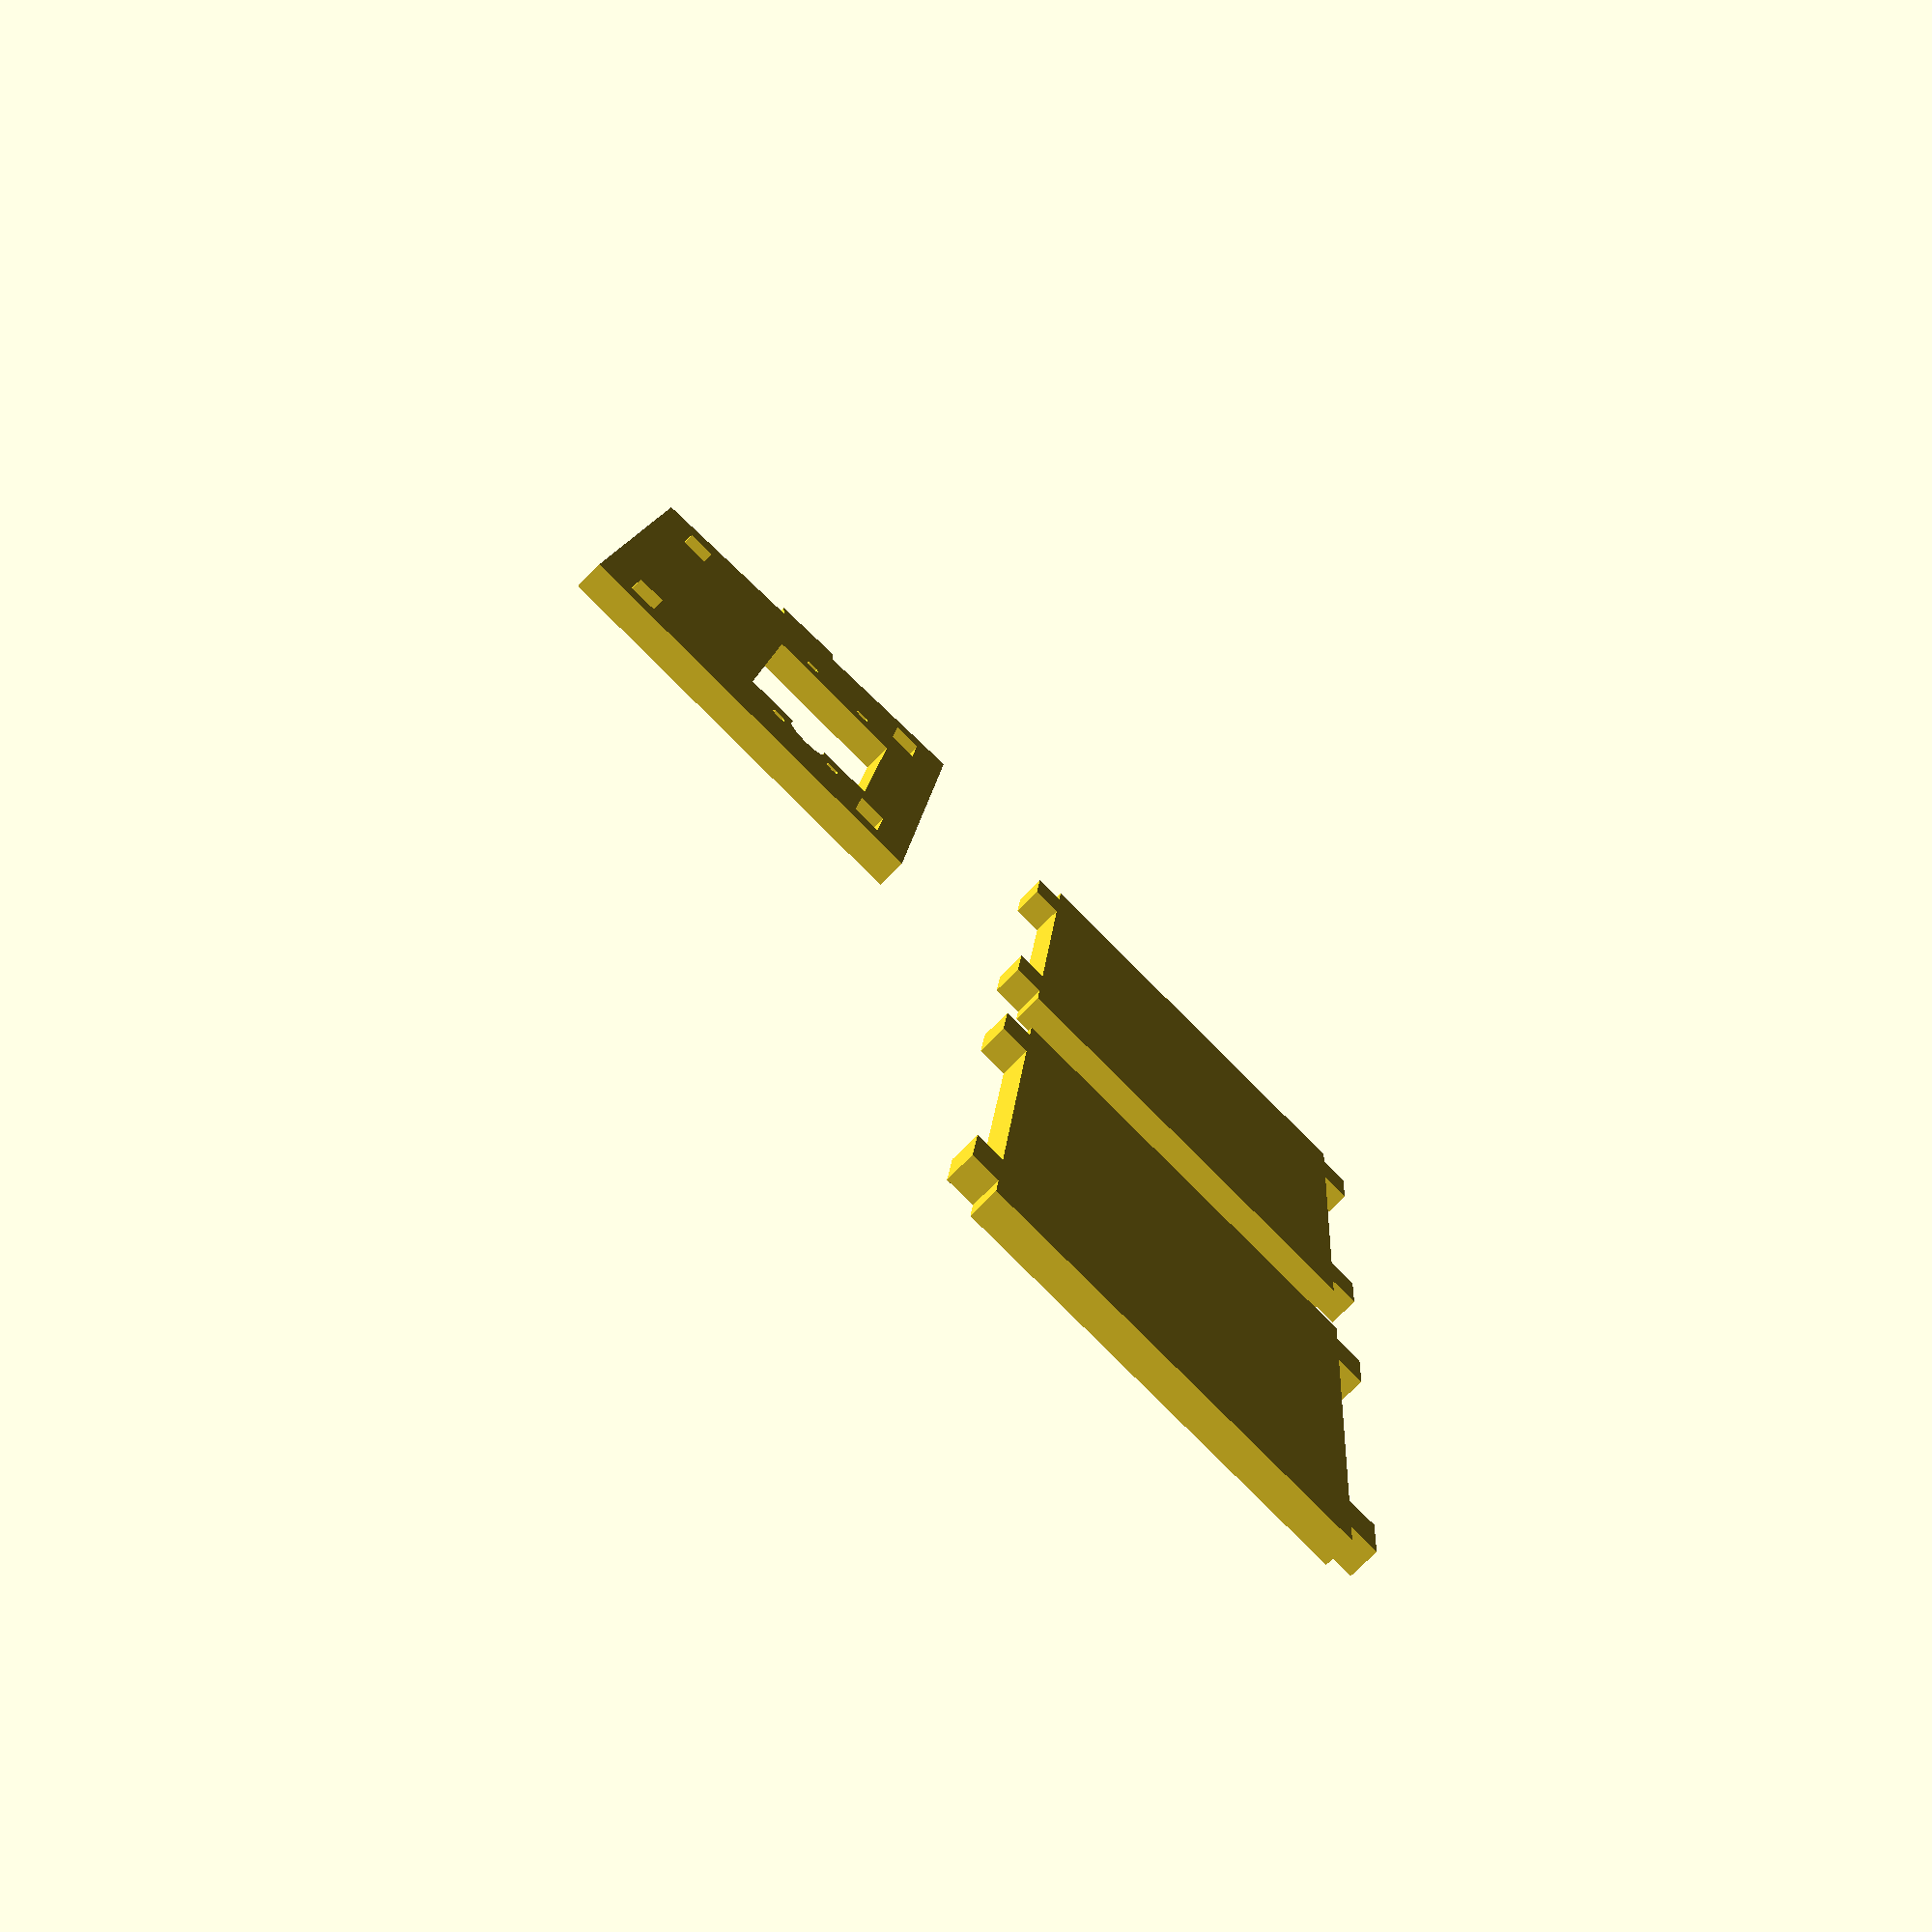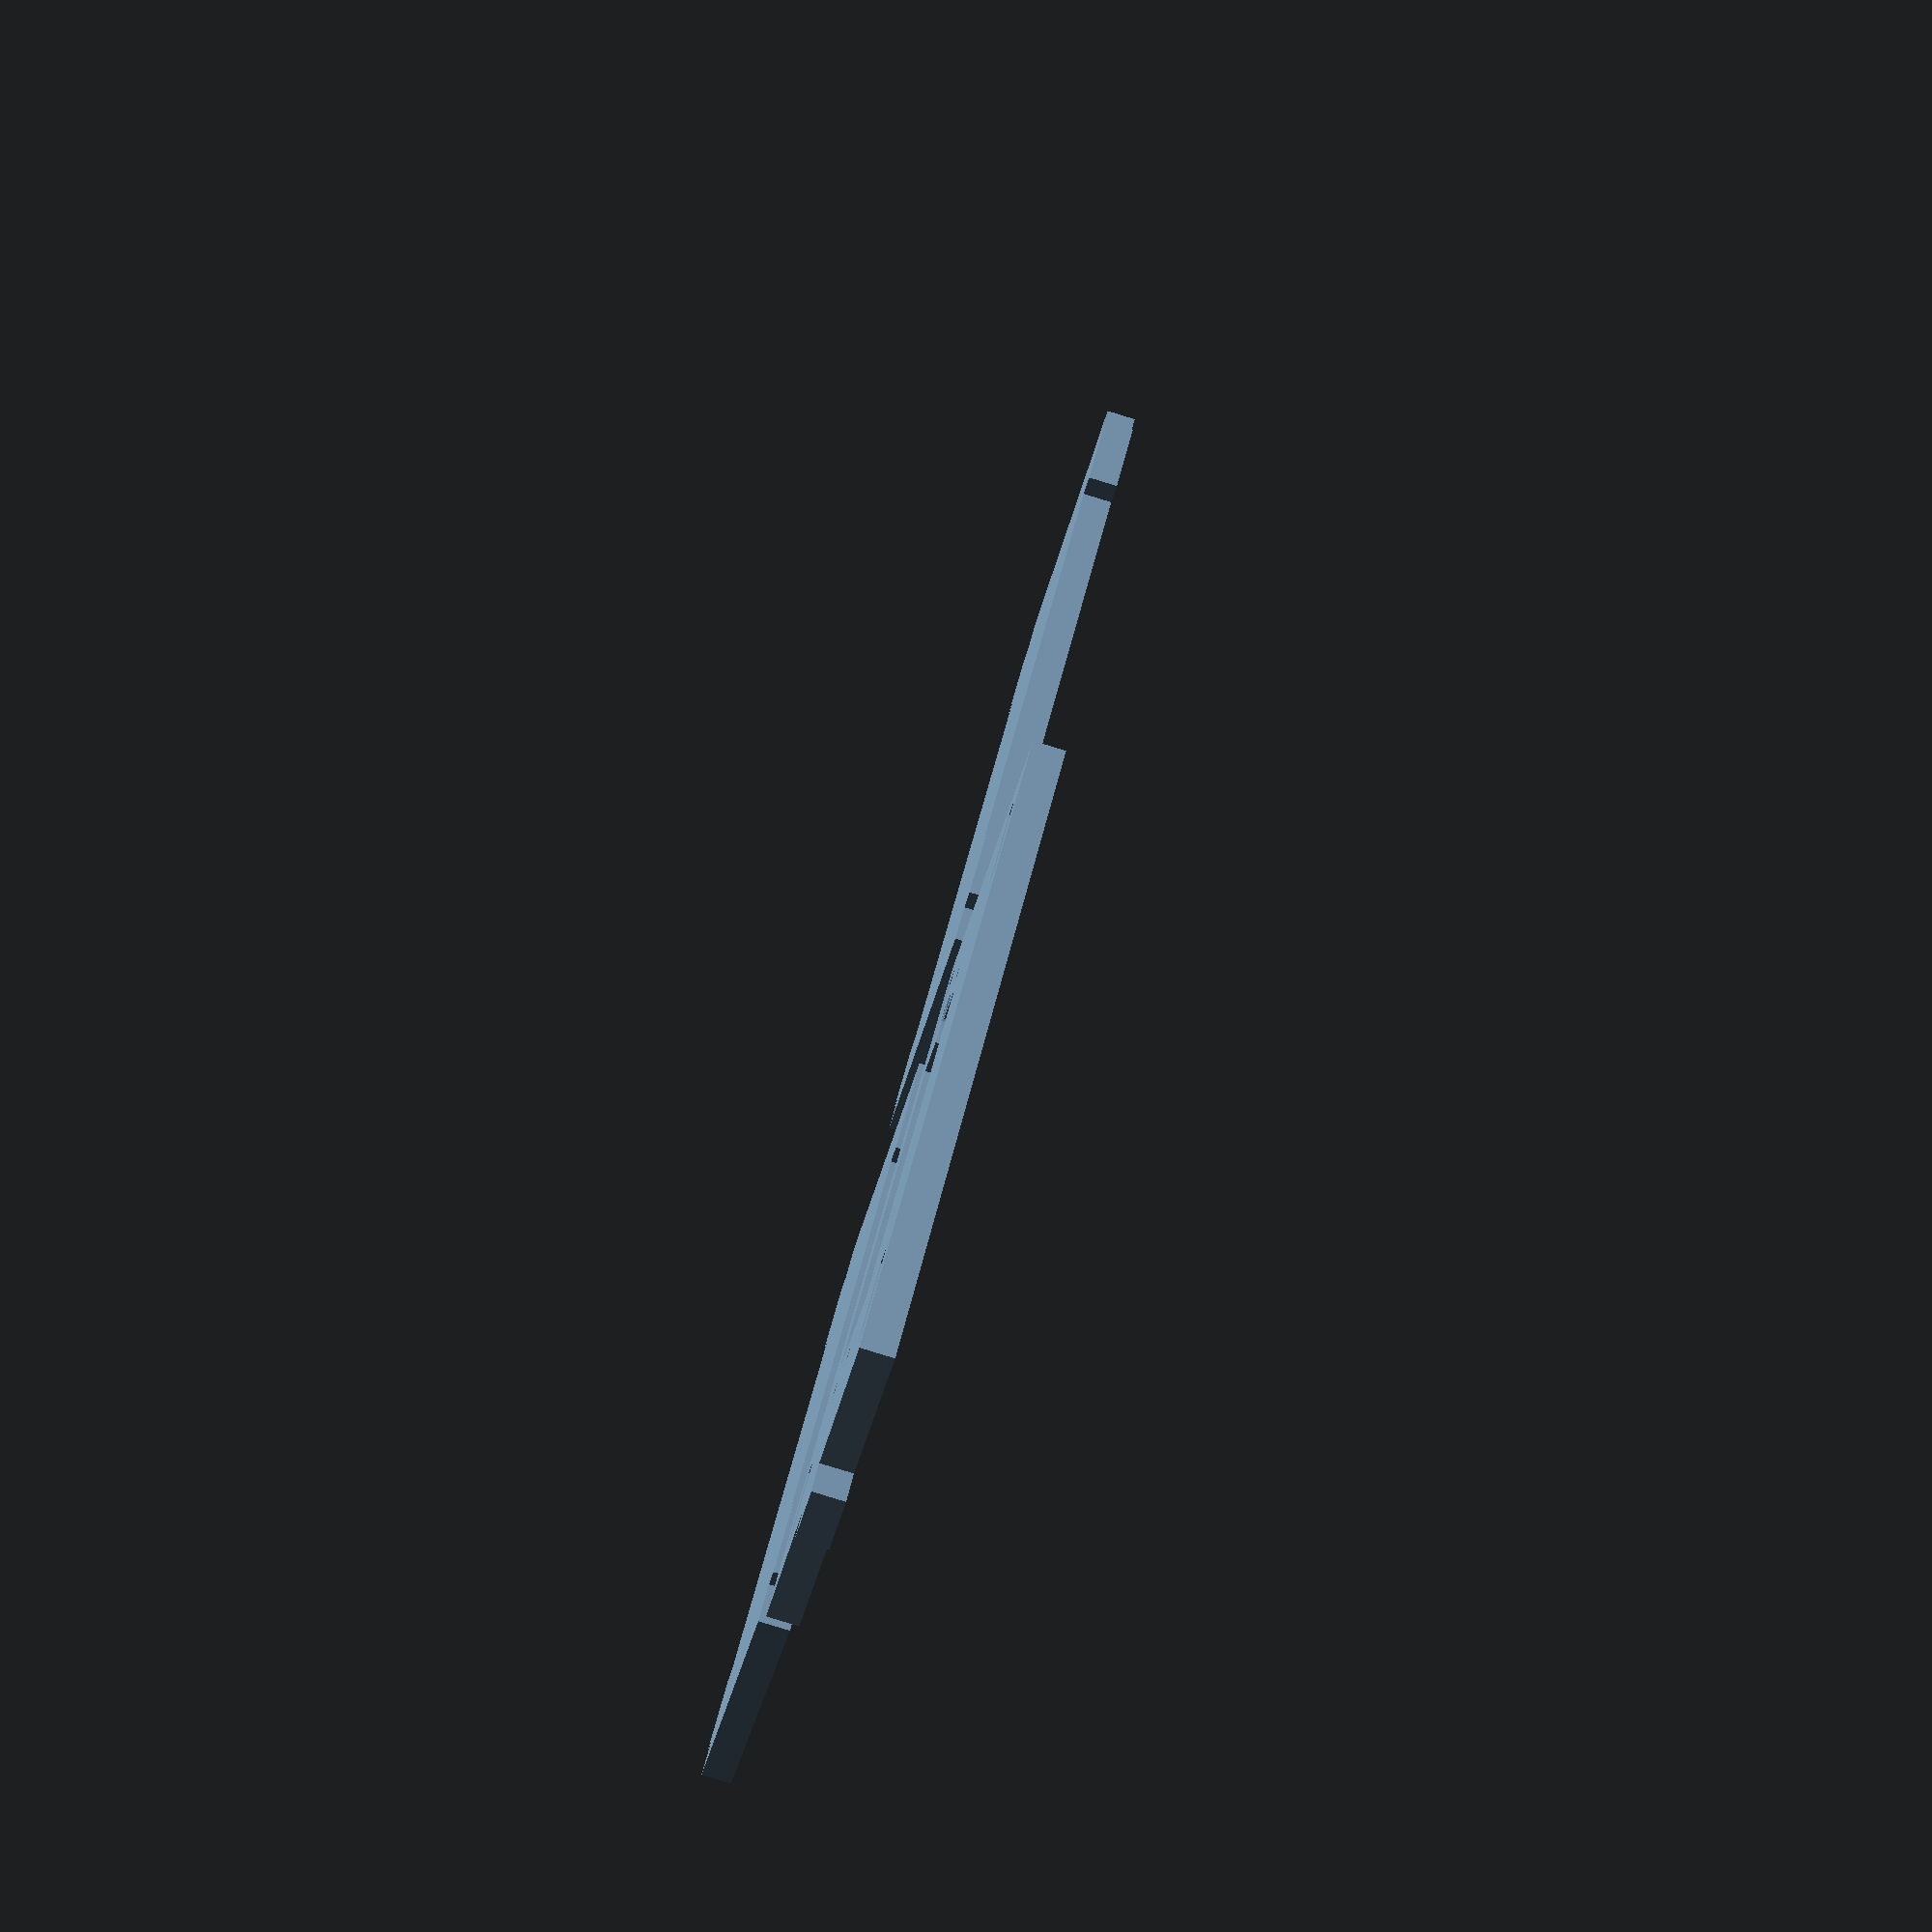
<openscad>
/* Parameters */

material_thickness = 4;
battery_case_height = 16;
servo_height = 21;
servo_length = 42;
sled_length = 80.5;
tab_edge_distance = 5;
tab_length = 10;
ramp_angle = 80;

screw_diameter = 2.5;


/* Calculated Values */

sled_height = ((material_thickness + tab_edge_distance) * 2 ) + servo_height + battery_case_height;
ramp_length = cos( ramp_angle ) * sled_height;
side_length = sled_length + ramp_length;

/* Functions */

module servo_hole() {
	square([servo_length, servo_height]);
	// screw holes
	translate([-5,(servo_height/2)+5])
		circle(d=screw_diameter);
	translate([-5,(servo_height/2)-5])
		circle(d=screw_diameter);
	translate([servo_length+5,(servo_height/2)+5])
		circle(d=screw_diameter);
	translate([servo_length+5,(servo_height/2)-5])
		circle(d=screw_diameter);
	// wire hole
	hull() {
		translate([servo_length-1,servo_height/2])
			square(6,center=true);
		translate([servo_length+2,servo_height/2])
			circle(3,center=true);
	}

}

module tab_hole() {
	square([tab_length, material_thickness]);
}

module tab() {
	tab_hole();
}


module side() {
	linear_extrude(height=material_thickness)
	difference() {

		union() {
			square([sled_length, sled_height]);
			polygon([[0,0], [0,sled_height], [-ramp_length,0]] );
			translate([-ramp_length/2,sled_height/2])
				rotate(ramp_angle)
				translate([-tab_length/2,-0.1])
				tab_hole();
		}
	
		// Servo hole
		translate([sled_length - servo_length - tab_length - tab_edge_distance - tab_edge_distance, 
				material_thickness + tab_edge_distance])
			servo_hole();

		// Bottom right
		translate([sled_length - tab_length - tab_edge_distance, tab_edge_distance])
			tab_hole();

		// Bottom Left
		translate([-ramp_length + tab_edge_distance + cos(ramp_angle)*(tab_edge_distance+material_thickness), 
				tab_edge_distance])
			tab_hole();

		// Top left
		translate([tab_edge_distance, sled_height - material_thickness - tab_edge_distance])
			tab_hole();

		// Top right
		translate([sled_length - tab_length - tab_edge_distance, 
				sled_height - material_thickness - tab_edge_distance])
			tab_hole();
	}
}


module bottom() {
	linear_extrude(height=material_thickness)
	union() {
		square([side_length,sled_height]);
		translate([tab_edge_distance,-material_thickness])
			tab();
		translate([tab_edge_distance,sled_height])
			tab();
		translate([side_length-tab_length-tab_edge_distance,sled_height])
			tab();
		translate([side_length-tab_length-tab_edge_distance,-material_thickness])
			tab();
	}
}

module top() {
	linear_extrude(height=material_thickness)
	union() {
		square([sled_length,sled_height]);
		translate([tab_edge_distance,-material_thickness])
			tab();
		translate([tab_edge_distance,sled_height])
			tab();
		translate([sled_length-tab_length-tab_edge_distance,sled_height])
			tab();
		translate([sled_length-tab_length-tab_edge_distance,-material_thickness])
			tab();
	}
}

top();

translate([100,0]) bottom();

translate([0,80]) side();
</openscad>
<views>
elev=76.2 azim=85.5 roll=135.3 proj=p view=solid
elev=84.5 azim=215.9 roll=253.0 proj=p view=solid
</views>
